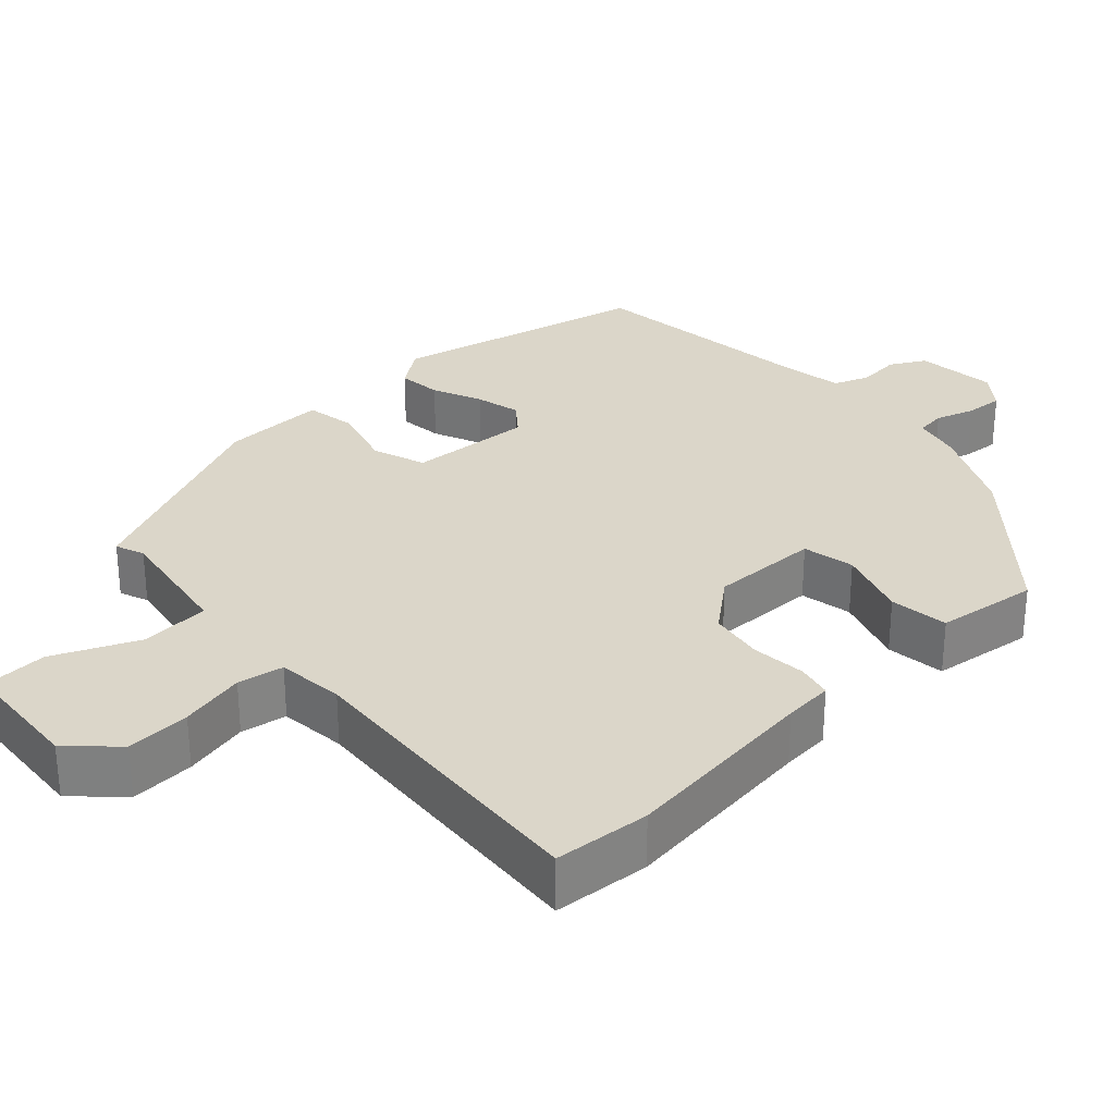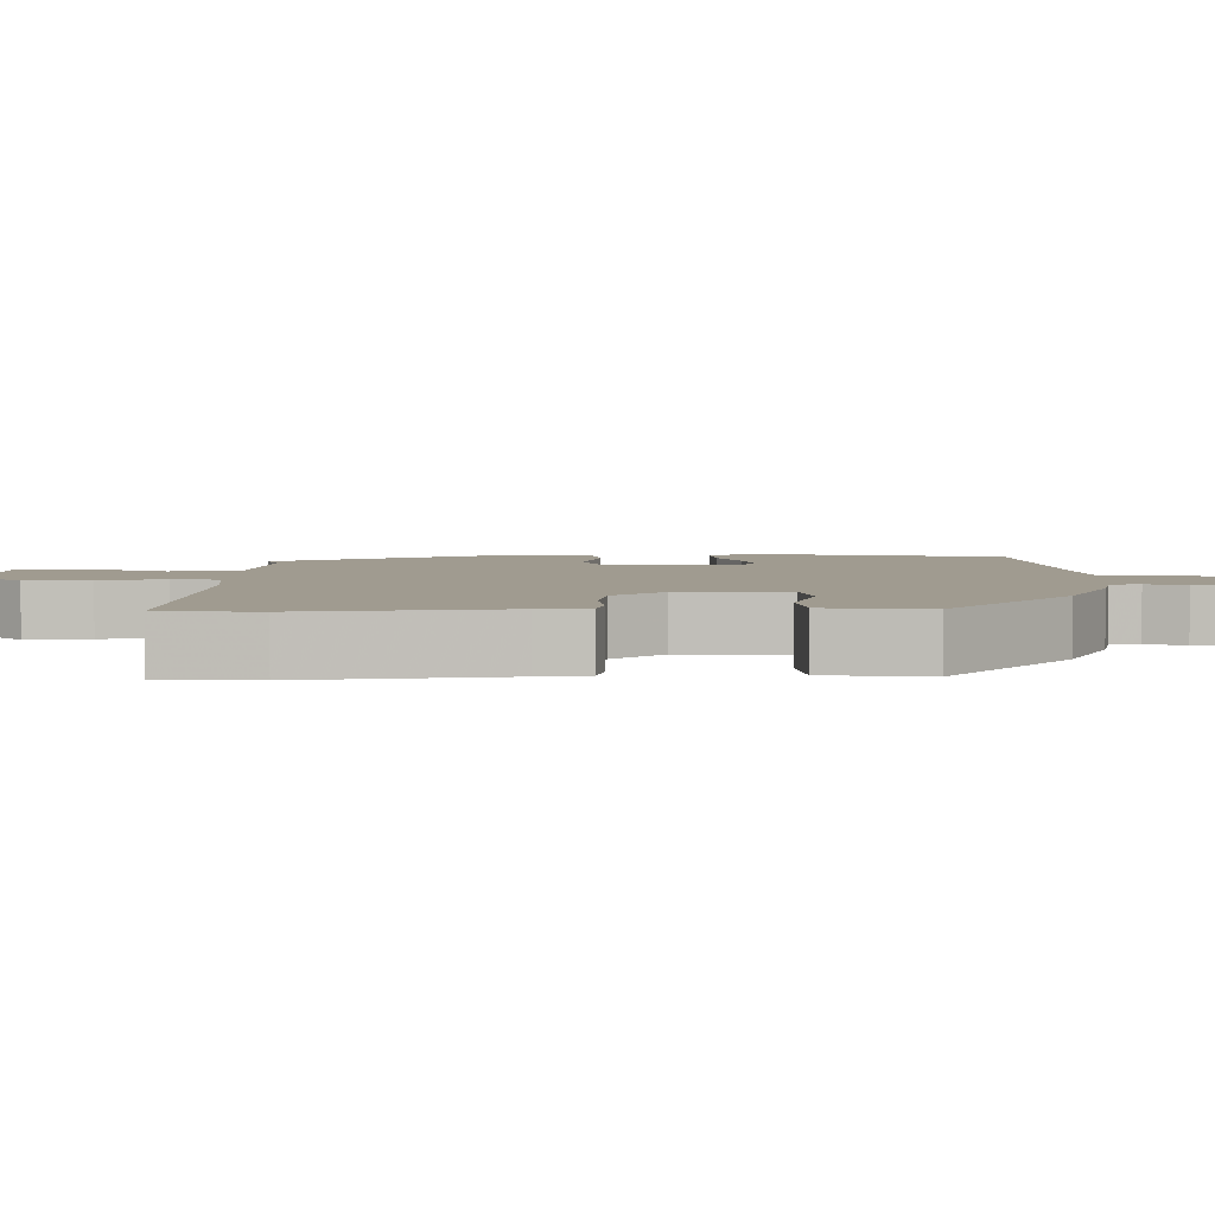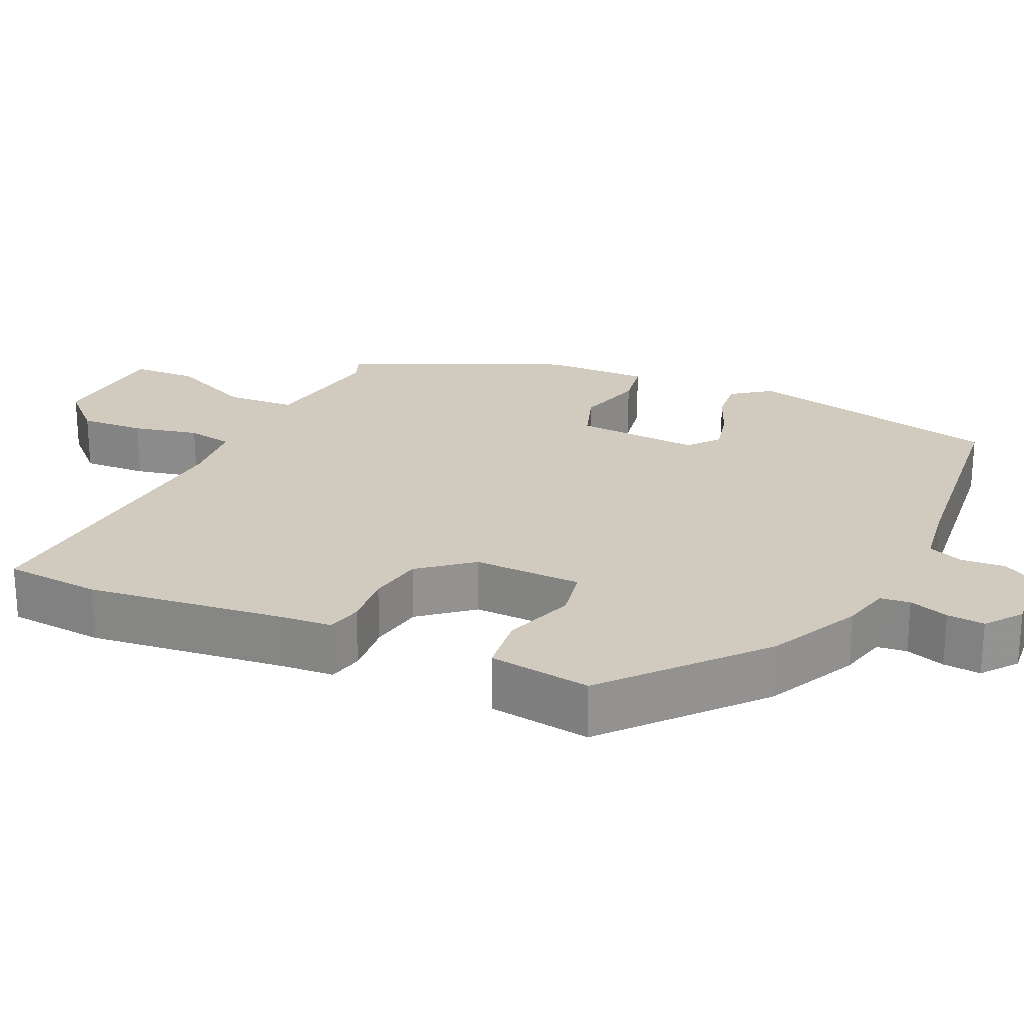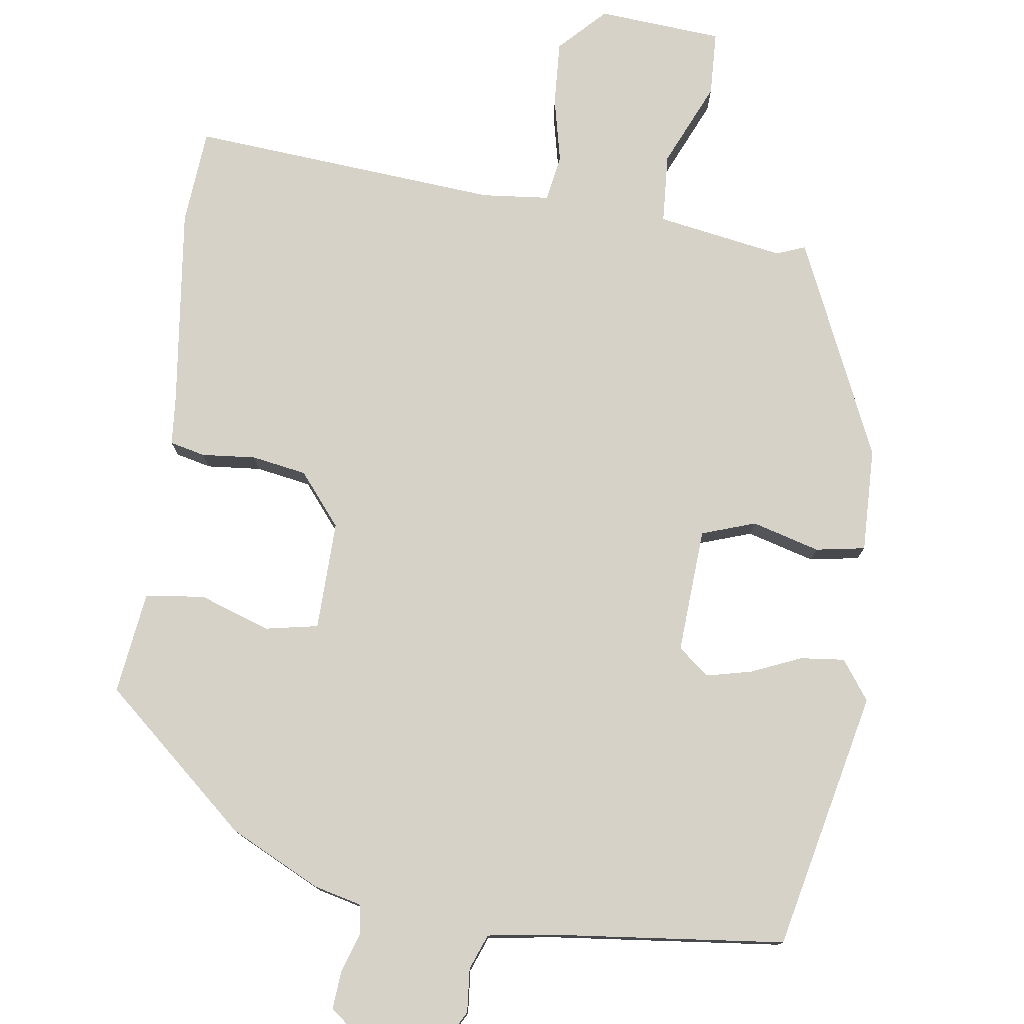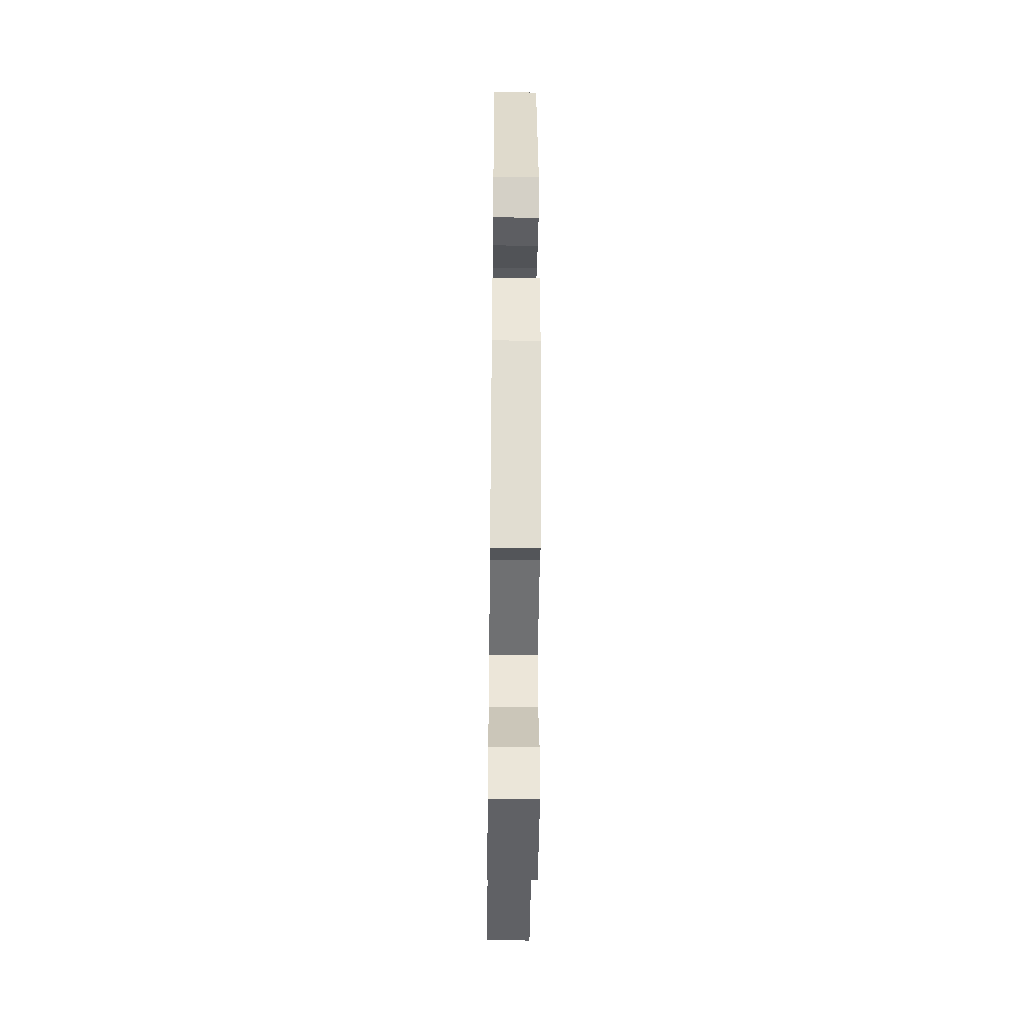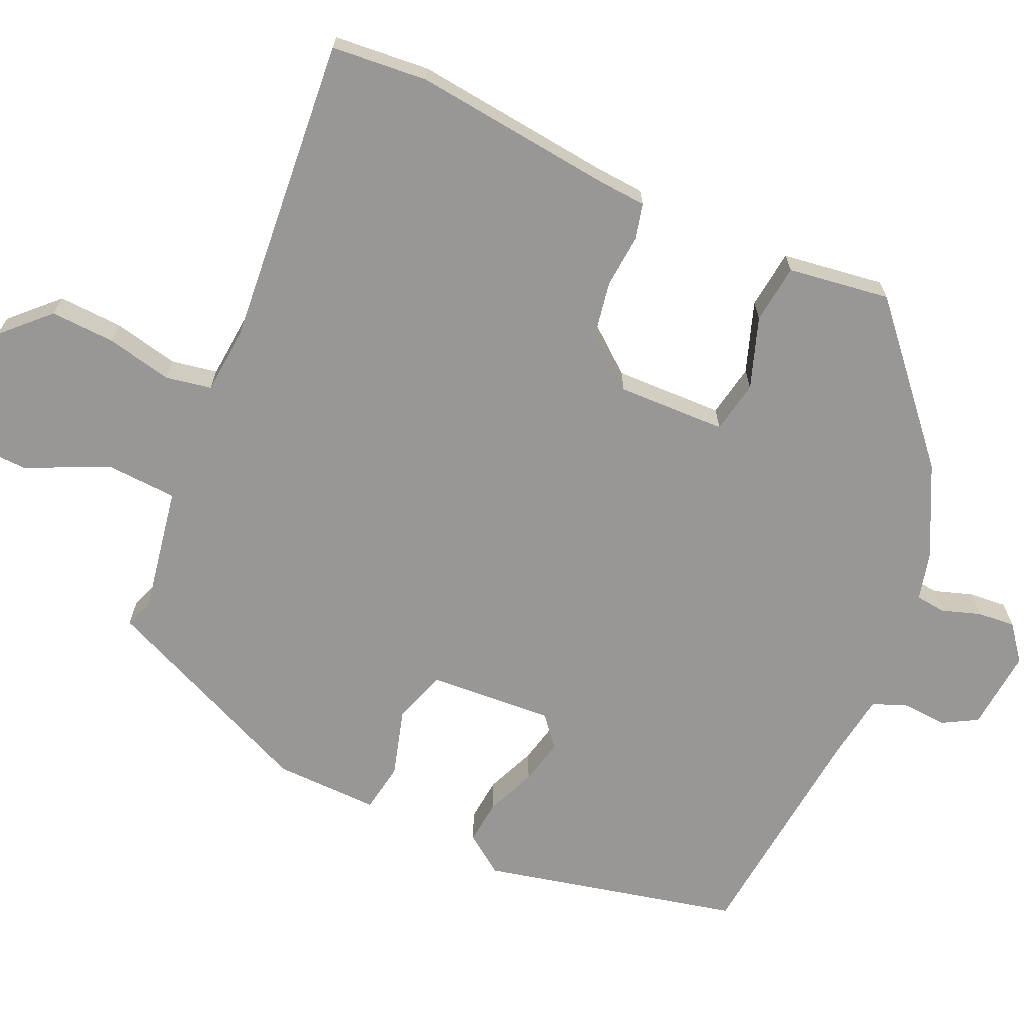
<metadata>
{"format":"obj","ext":"obj","renderer":"f3d","projection":"perspective","resolution":1024,"background":"white","views":[{"elev":29.9,"azim":-134.1,"up":"+Y"},{"elev":4.2,"azim":-92.5,"up":"+Y"},{"elev":23.6,"azim":-66.4,"up":"+Y"},{"elev":77.6,"azim":6.9,"up":"+Y"},{"elev":-44.1,"azim":89.3,"up":"+Z"},{"elev":-68.2,"azim":-114.9,"up":"+Y"}]}
</metadata>
<code>
v -0.307 0.07 0.424
v -0.187 0.07 0.486
v -0.123 0.07 0.503
v -0.119 0.07 0.543
v -0.137 0.07 0.595
v -0.142 0.07 0.645
v -0.096 0.07 0.682
v 0.012 0.07 0.674
v 0.039 0.07 0.628
v 0.035 0.07 0.57
v 0.054 0.07 0.523
v 0.145 0.07 0.511
v 0.453 0.07 0.484
v 0.536 0.07 0.141
v 0.499 0.07 0.088
v 0.44 0.07 0.093
v 0.373 0.07 0.12
v 0.312 0.07 0.133
v 0.272 0.07 0.099
v 0.285 0.07 -0.067
v 0.357 0.07 -0.09
v 0.447 0.07 -0.063
v 0.513 0.07 -0.073
v 0.512 0.07 -0.212
v 0.388 0.07 -0.504
v 0.349 0.07 -0.49
v 0.181 0.07 -0.522
v 0.177 0.07 -0.615
v 0.229 0.07 -0.726
v 0.227 0.07 -0.812
v 0.061 0.07 -0.828
v 0.001 0.07 -0.769
v 0.004 0.07 -0.683
v 0.022 0.07 -0.595
v 0.01 0.07 -0.534
v -0.08 0.07 -0.527
v -0.493 0.07 -0.568
v -0.506 0.07 -0.44
v -0.479 0.07 -0.173
v -0.475 0.07 -0.107
v -0.428 0.07 -0.095
v -0.356 0.07 -0.1
v -0.283 0.07 -0.086
v -0.228 0.07 -0.016
v -0.234 0.07 0.129
v -0.304 0.07 0.141
v -0.398 0.07 0.107
v -0.477 0.07 0.115
v -0.498 0.07 0.251
v -0.307 0 0.424
v -0.187 0 0.486
v -0.123 0 0.503
v -0.119 0 0.543
v -0.137 0 0.595
v -0.142 0 0.645
v -0.096 0 0.682
v 0.012 0 0.674
v 0.039 0 0.628
v 0.035 0 0.57
v 0.054 0 0.523
v 0.145 0 0.511
v 0.453 0 0.484
v 0.536 0 0.141
v 0.499 0 0.088
v 0.44 0 0.093
v 0.373 0 0.12
v 0.312 0 0.133
v 0.272 0 0.099
v 0.285 0 -0.067
v 0.357 0 -0.09
v 0.447 0 -0.063
v 0.513 0 -0.073
v 0.512 0 -0.212
v 0.388 0 -0.504
v 0.349 0 -0.49
v 0.181 0 -0.522
v 0.177 0 -0.615
v 0.229 0 -0.726
v 0.227 0 -0.812
v 0.061 0 -0.828
v 0.001 0 -0.769
v 0.004 0 -0.683
v 0.022 0 -0.595
v 0.01 0 -0.534
v -0.08 0 -0.527
v -0.493 0 -0.568
v -0.506 0 -0.44
v -0.479 0 -0.173
v -0.475 0 -0.107
v -0.428 0 -0.095
v -0.356 0 -0.1
v -0.283 0 -0.086
v -0.228 0 -0.016
v -0.234 0 0.129
v -0.304 0 0.141
v -0.398 0 0.107
v -0.477 0 0.115
v -0.498 0 0.251
f 46 47 48 49
f 45 46 49 1
f 39 40 41 42
f 39 42 43
f 36 37 38 39
f 35 36 39 43
f 31 32 33 34
f 29 30 31 34
f 28 29 34 35
f 27 28 35 43
f 23 24 25 26
f 21 22 23 26
f 20 21 26 27
f 19 20 27 43
f 14 15 16 17
f 12 13 14 17
f 11 12 17 18
f 7 8 9 10
f 7 10 11
f 4 5 6 7
f 3 4 7 11
f 45 1 2 3
f 44 45 3 11
f 19 43 44
f 11 18 19 44
f 98 97 96 95
f 50 98 95 94
f 91 90 89 88
f 92 91 88
f 88 87 86 85
f 92 88 85 84
f 83 82 81 80
f 83 80 79 78
f 84 83 78 77
f 92 84 77 76
f 75 74 73 72
f 75 72 71 70
f 76 75 70 69
f 92 76 69 68
f 66 65 64 63
f 66 63 62 61
f 67 66 61 60
f 59 58 57 56
f 60 59 56
f 56 55 54 53
f 60 56 53 52
f 52 51 50 94
f 60 52 94 93
f 93 92 68
f 93 68 67 60
f 1 50 51 2
f 2 51 52 3
f 3 52 53 4
f 4 53 54 5
f 5 54 55 6
f 6 55 56 7
f 7 56 57 8
f 8 57 58 9
f 9 58 59 10
f 10 59 60 11
f 11 60 61 12
f 12 61 62 13
f 13 62 63 14
f 14 63 64 15
f 15 64 65 16
f 16 65 66 17
f 17 66 67 18
f 18 67 68 19
f 19 68 69 20
f 20 69 70 21
f 21 70 71 22
f 22 71 72 23
f 23 72 73 24
f 24 73 74 25
f 25 74 75 26
f 26 75 76 27
f 27 76 77 28
f 28 77 78 29
f 29 78 79 30
f 30 79 80 31
f 31 80 81 32
f 32 81 82 33
f 33 82 83 34
f 34 83 84 35
f 35 84 85 36
f 36 85 86 37
f 37 86 87 38
f 38 87 88 39
f 39 88 89 40
f 40 89 90 41
f 41 90 91 42
f 42 91 92 43
f 43 92 93 44
f 44 93 94 45
f 45 94 95 46
f 46 95 96 47
f 47 96 97 48
f 48 97 98 49
f 49 98 50 1

</code>
